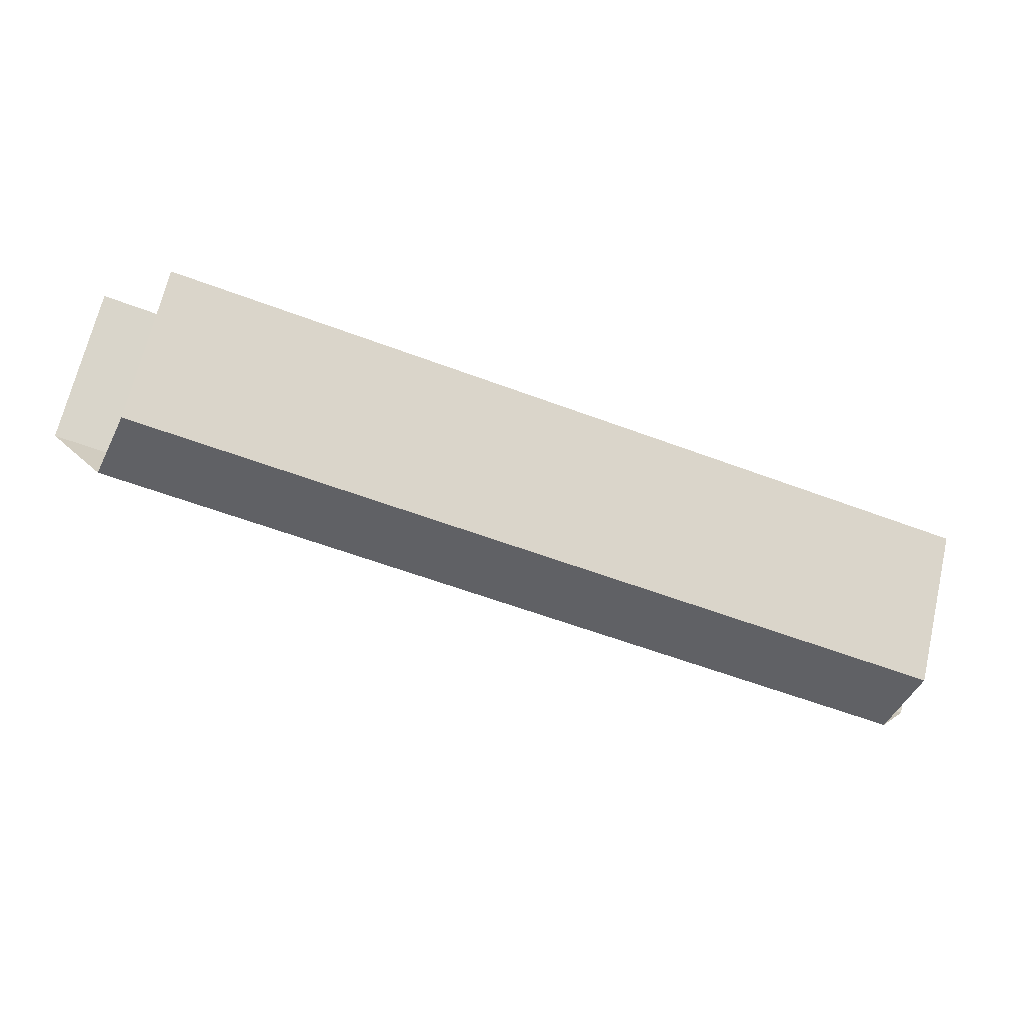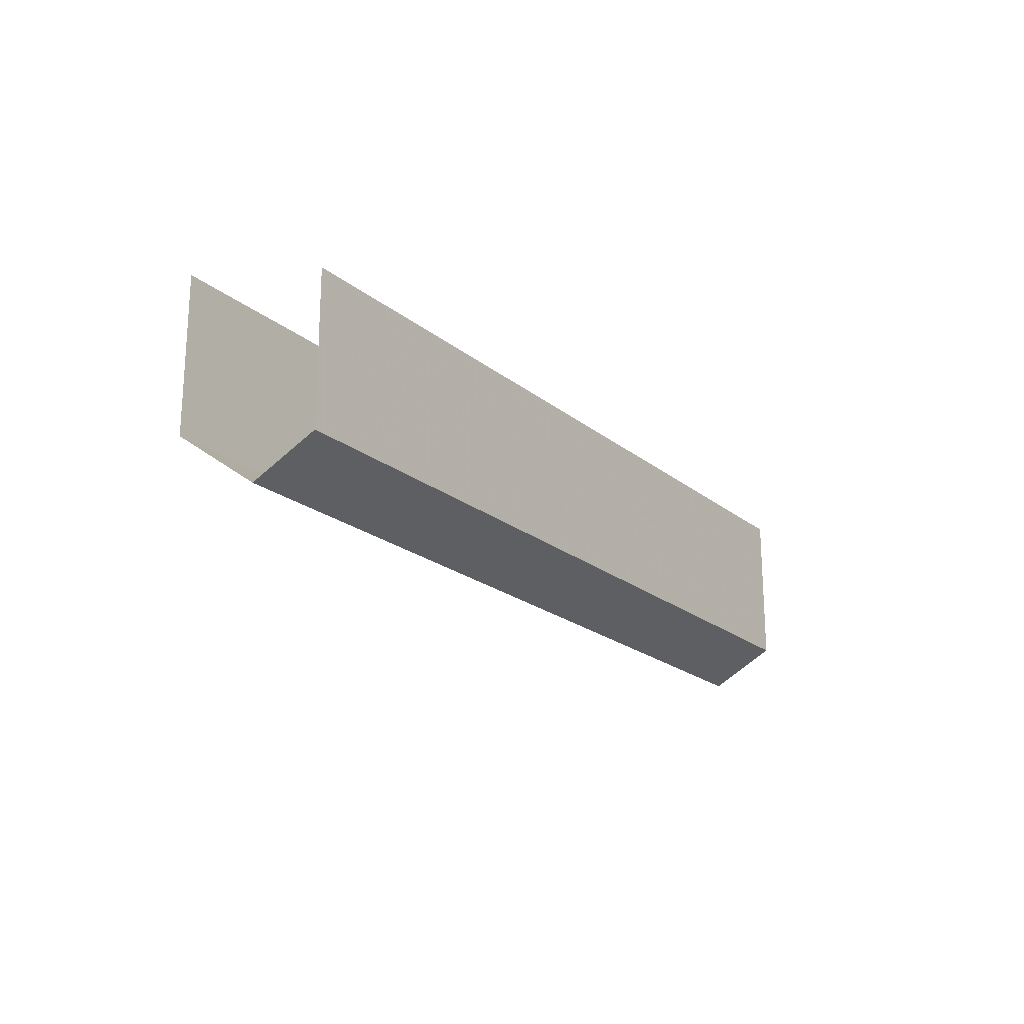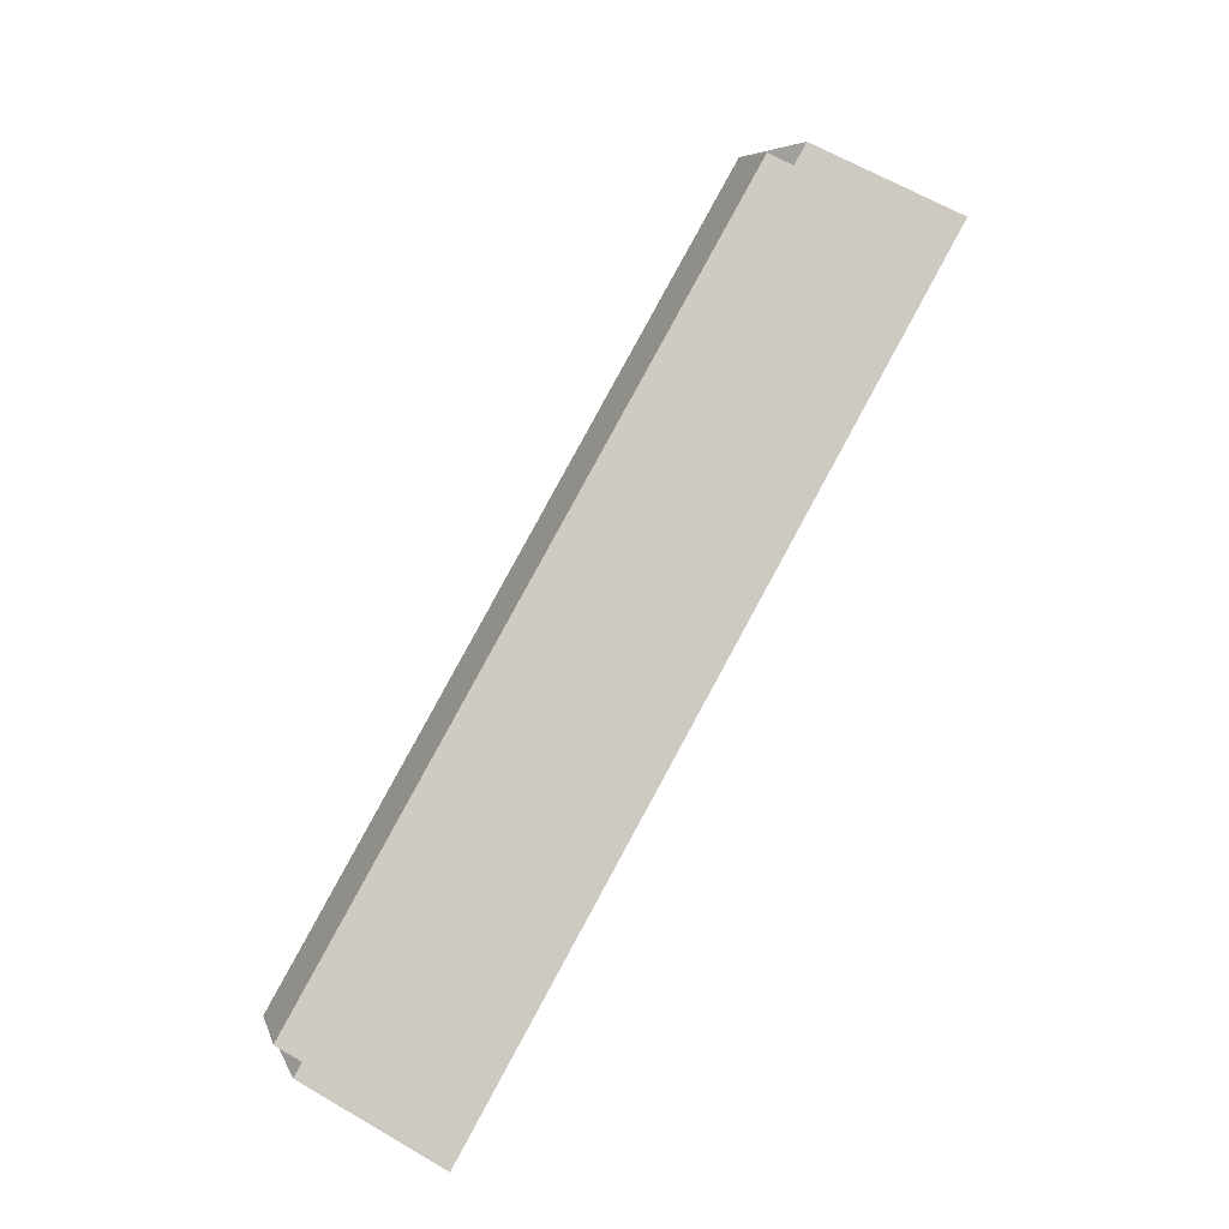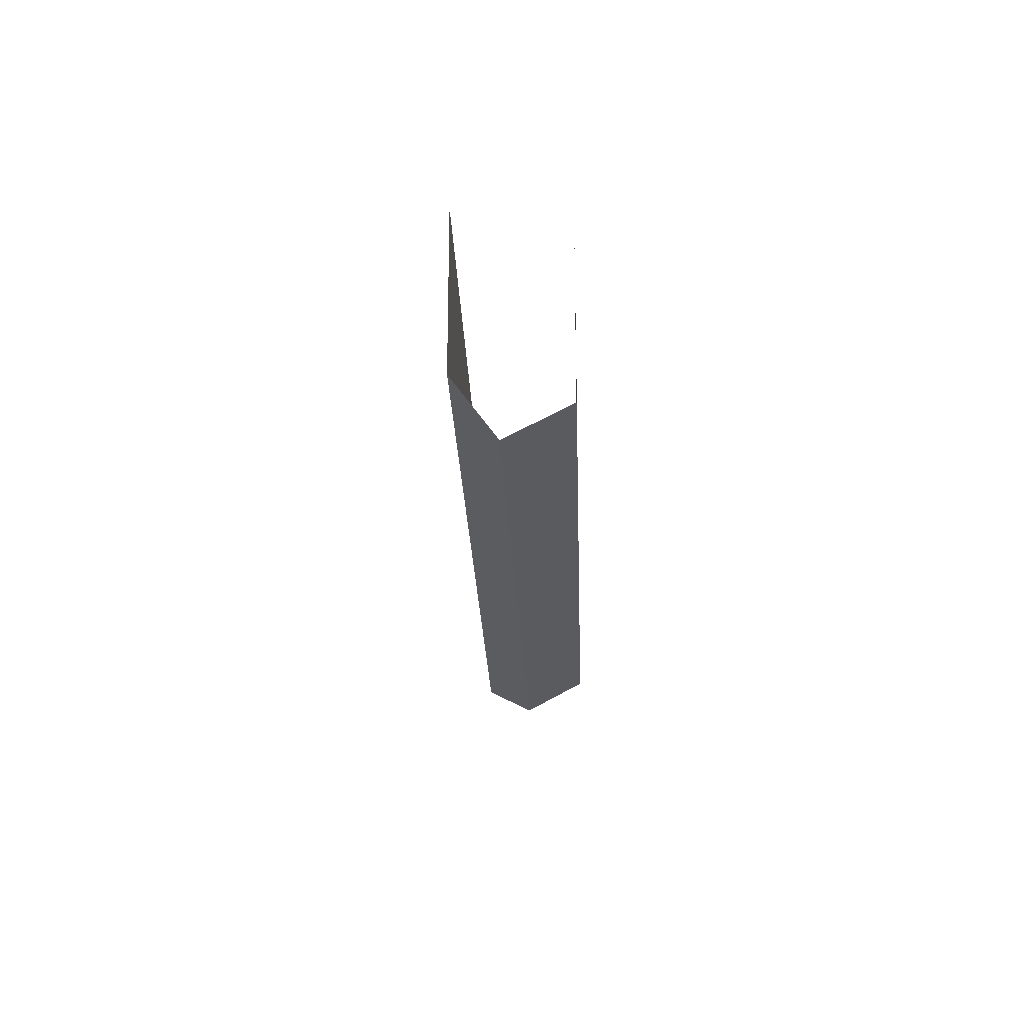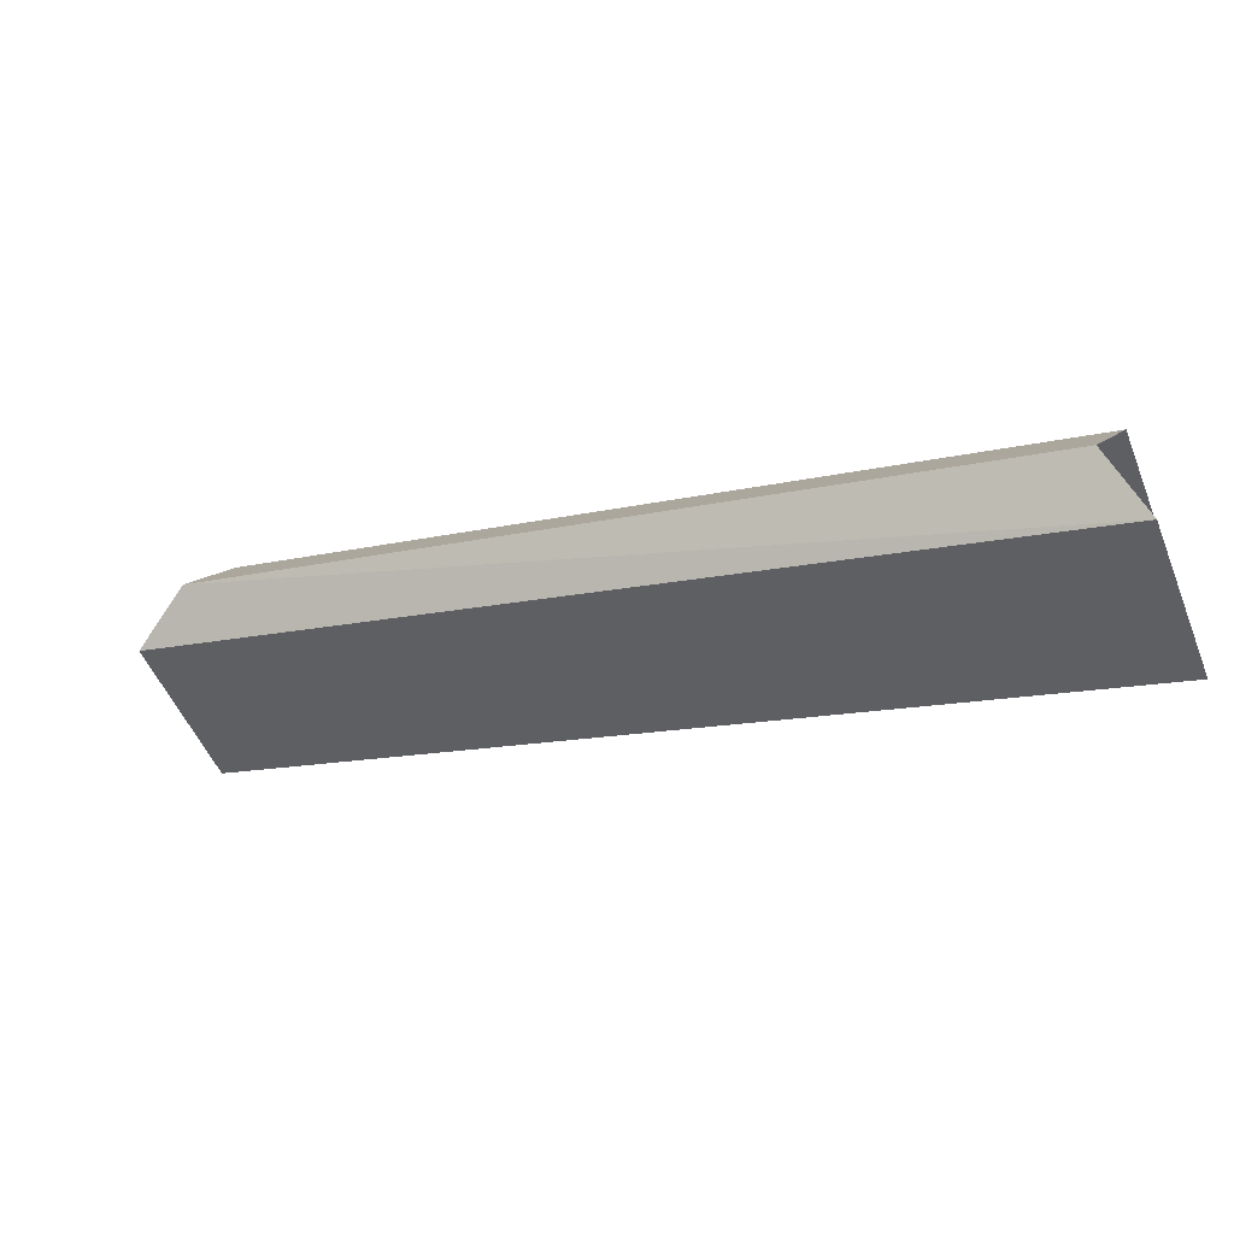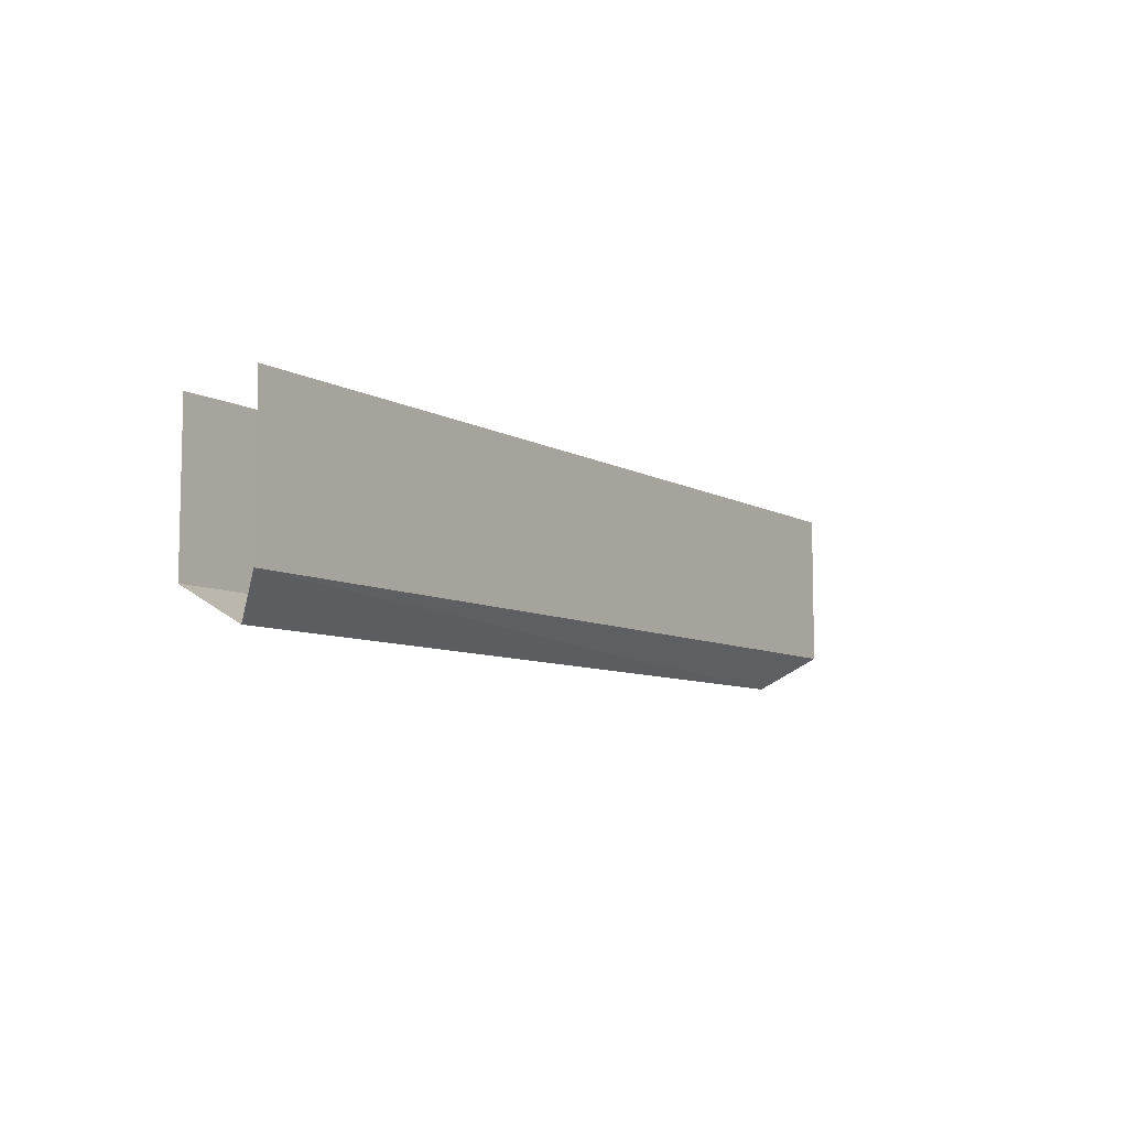
<metadata>
{"format":"obj","ext":"obj","renderer":"f3d","projection":"perspective","resolution":1024,"background":"white","views":[{"elev":68.3,"azim":13.1,"up":"+Z"},{"elev":-20.6,"azim":-38.0,"up":"+Y"},{"elev":65.7,"azim":120.1,"up":"+Z"},{"elev":-22.0,"azim":-70.9,"up":"+Y"},{"elev":-53.2,"azim":22.2,"up":"+Z"},{"elev":-7.9,"azim":141.5,"up":"+Y"}]}
</metadata>
<code>
v -0.04688 -0.6719 -0.9297
v -0.04688 -0.7734 -0.9297
v -0.6172 -0.7734 -0.75
v -0.6172 -0.6719 -0.75
v -0.0625 -0.7969 -0.8906
v -0.5781 -0.7969 -0.7344
v -0.5625 -0.7734 -0.6953
v -0.04688 -0.7734 -0.8516
v -0.5625 -0.6719 -0.6953
v -0.04688 -0.6719 -0.8516
f 1 2 3
f 1 3 4
f 2 5 6
f 2 6 3
f 7 6 5
f 7 5 8
f 7 8 9
f 9 8 10

</code>
